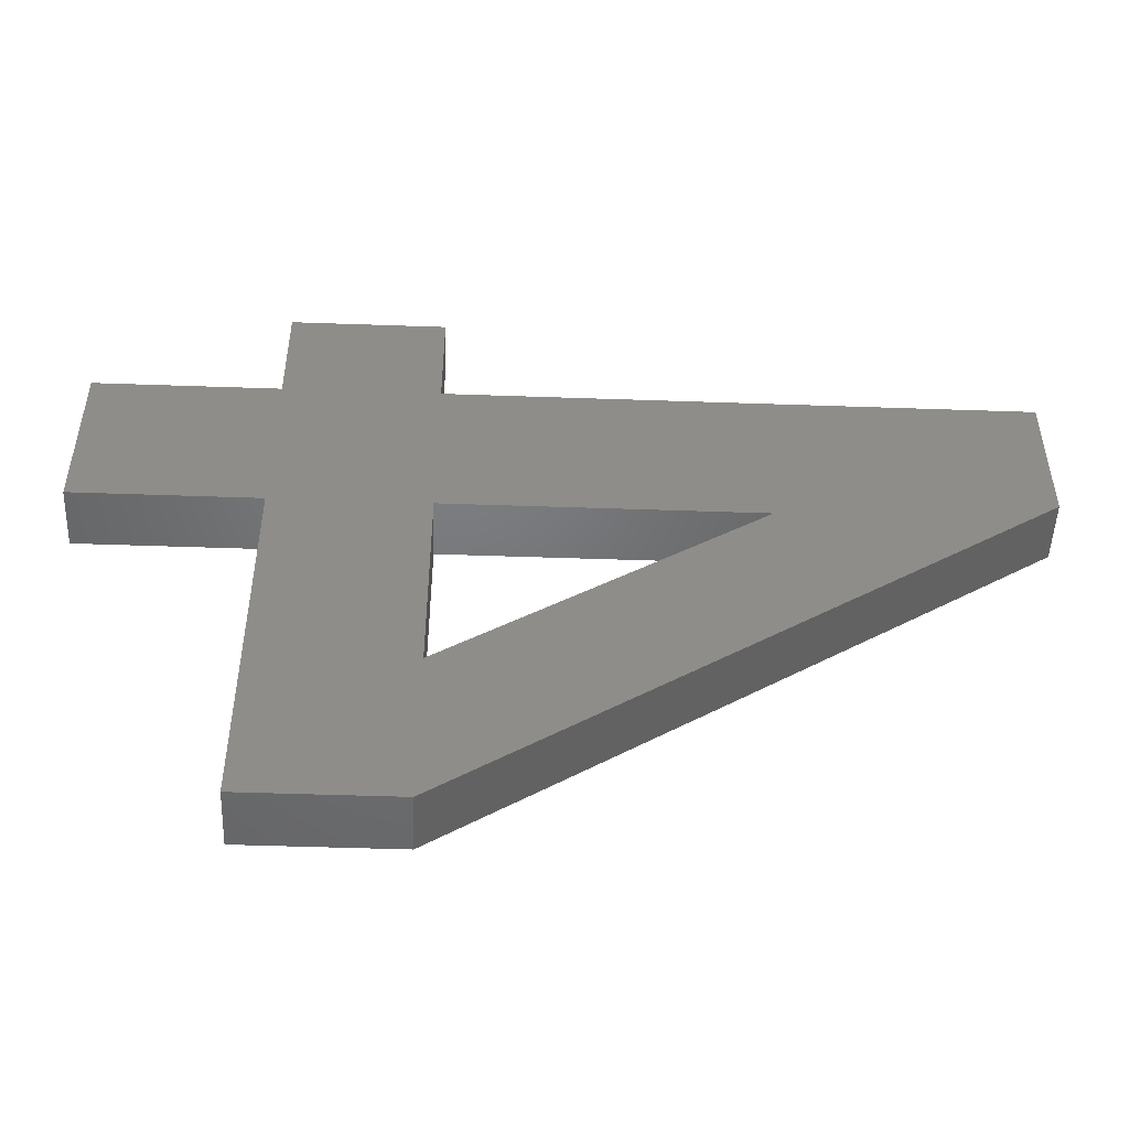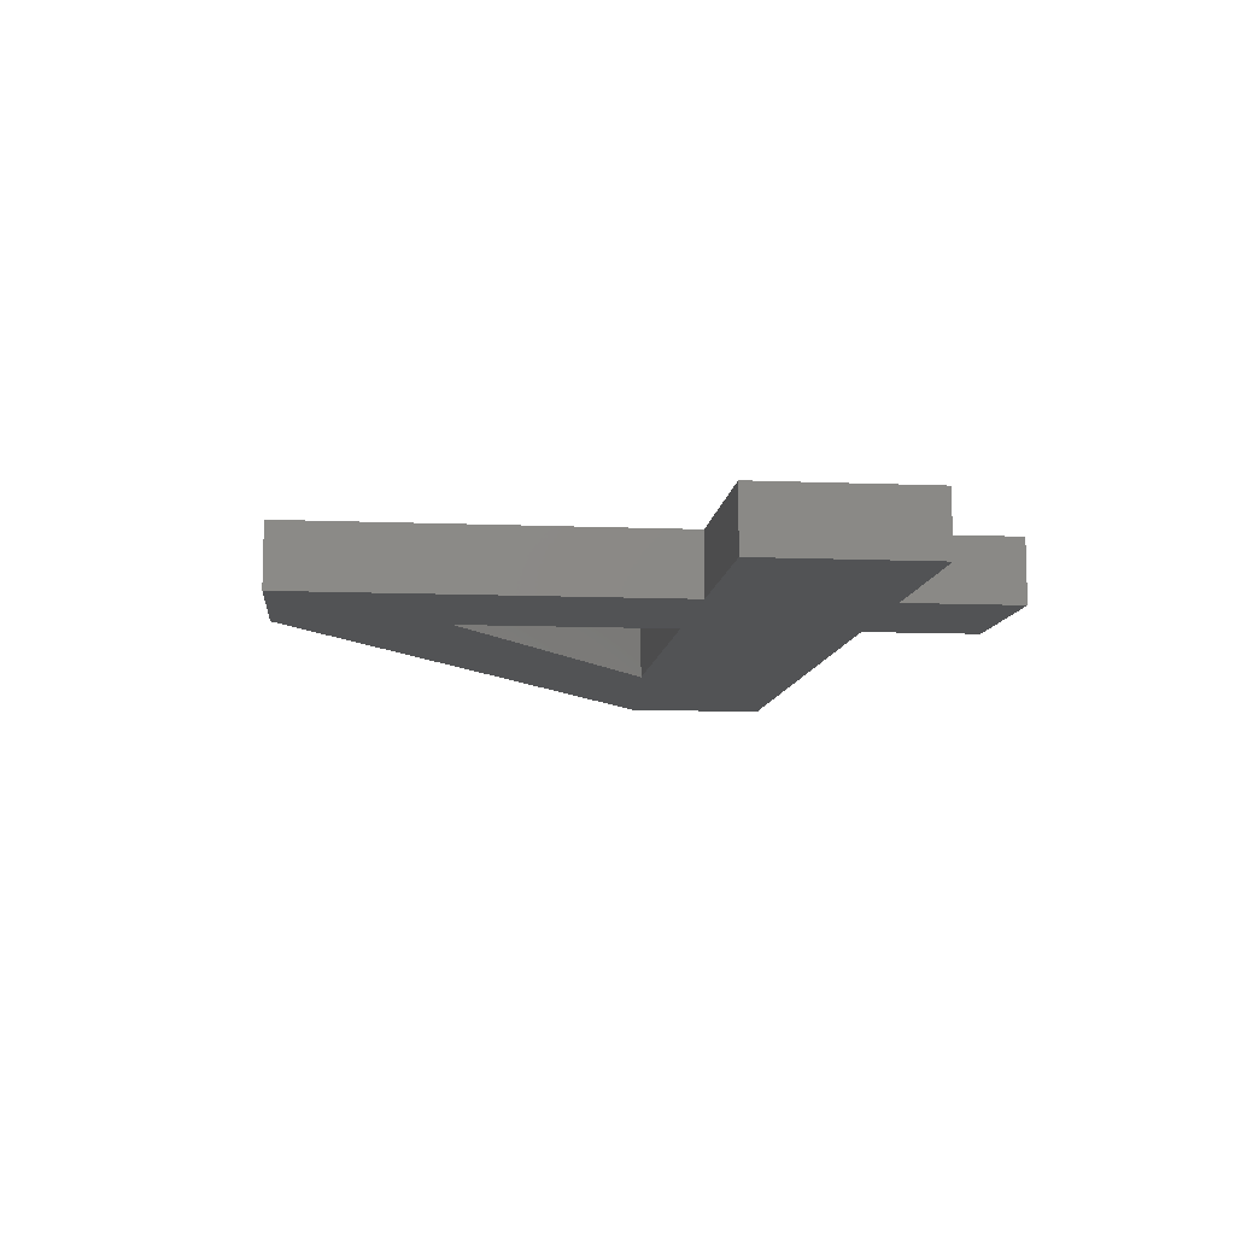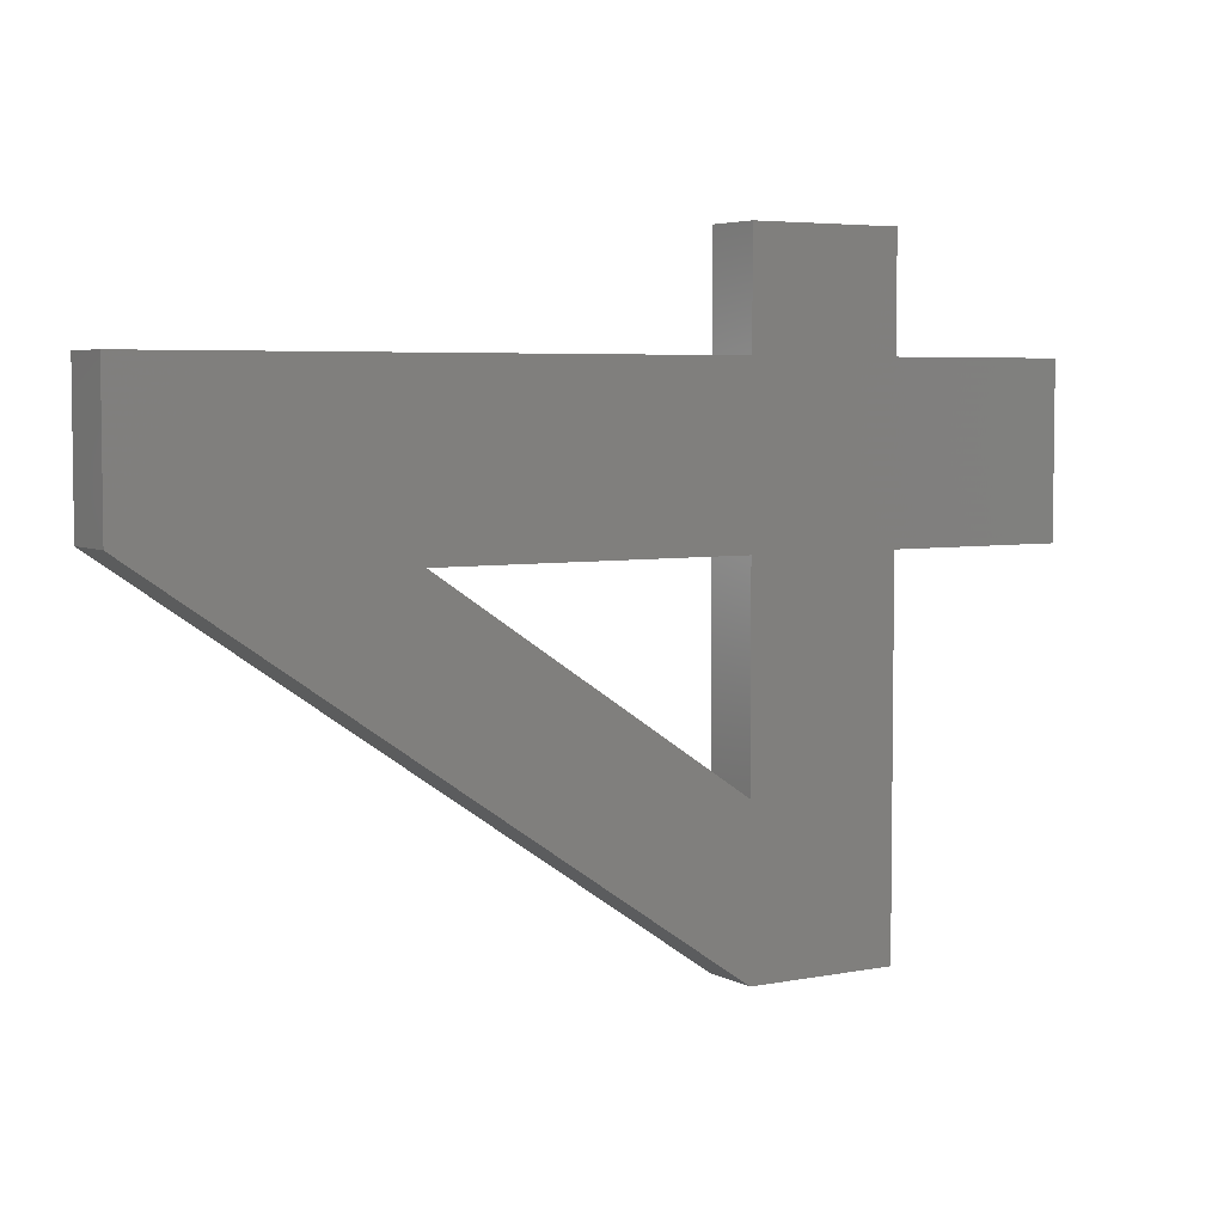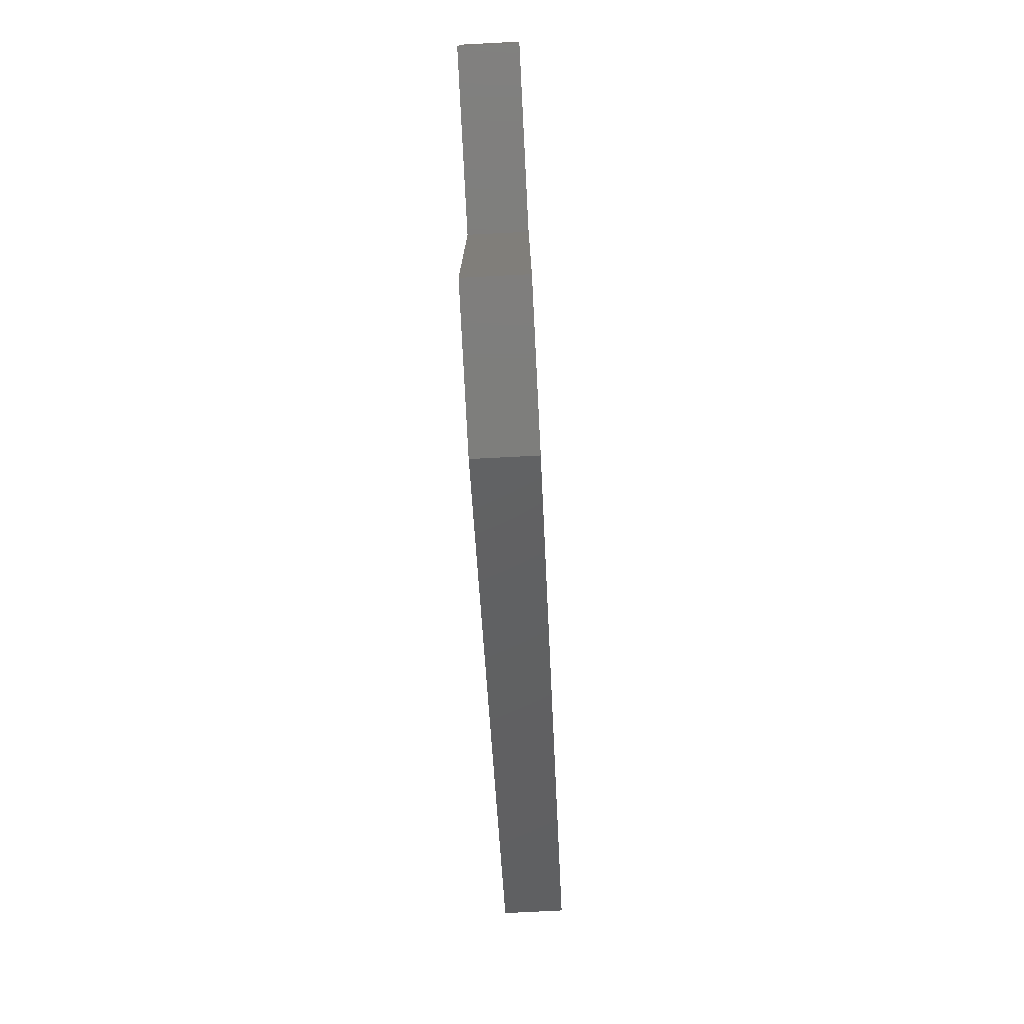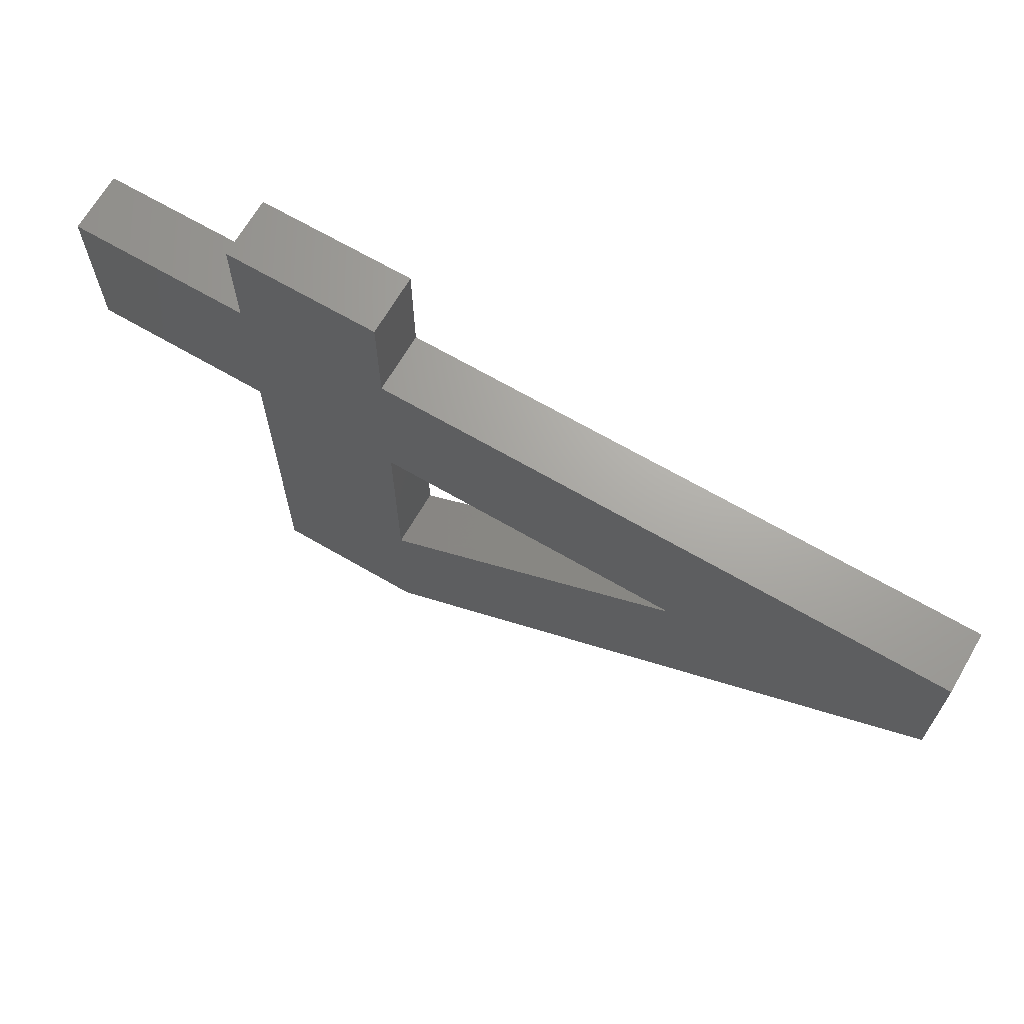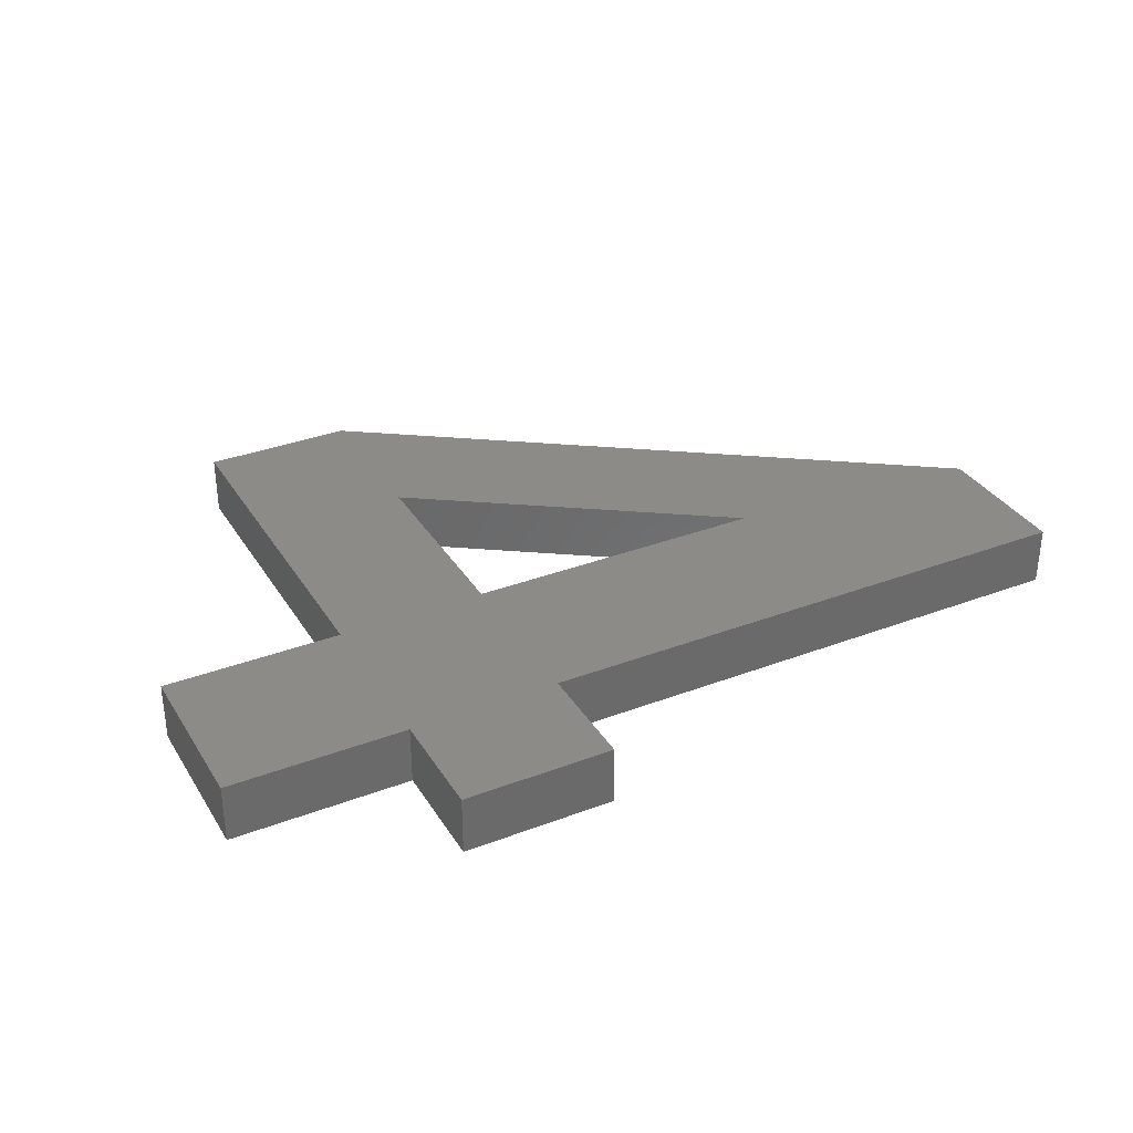
<metadata>
{"format":"stl","ext":"stl","renderer":"f3d","projection":"perspective","resolution":1024,"background":"white","views":[{"elev":-49.8,"azim":177.8,"up":"+Y"},{"elev":-9.8,"azim":83.9,"up":"+Z"},{"elev":4.8,"azim":-31.8,"up":"+Y"},{"elev":-77.3,"azim":92.9,"up":"+Y"},{"elev":67.7,"azim":-149.8,"up":"+Y"},{"elev":33.7,"azim":152.6,"up":"+Z"}]}
</metadata>
<code>
# stl→obj: 28 verts, 56 faces
v 8.187 -10.56 9.575
v 10.24 -11.94 9.575
v 8.187 -10.56 9.175
v 10.24 -11.94 9.175
v 10.24 -10.56 9.575
v 10.24 -10.56 9.175
v 11.25 -9.45 9.575
v 12.46 -9.45 9.575
v 11.25 -9.45 9.175
v 12.46 -9.45 9.175
v 11.25 -8.705 9.575
v 11.25 -8.705 9.175
v 10.24 -8.705 9.575
v 10.24 -8.705 9.175
v 10.24 -9.45 9.575
v 10.24 -9.45 9.175
v 6.431 -9.45 9.575
v 6.431 -9.45 9.175
v 6.431 -10.42 9.575
v 6.431 -10.42 9.175
v 10.24 -13.02 9.575
v 10.24 -13.02 9.175
v 11.25 -13.02 9.575
v 11.25 -13.02 9.175
v 11.25 -10.56 9.575
v 11.25 -10.56 9.175
v 12.46 -10.56 9.575
v 12.46 -10.56 9.175
f 1 2 3
f 3 2 4
f 5 1 6
f 6 1 3
f 2 5 4
f 4 5 6
f 7 8 9
f 9 8 10
f 11 7 12
f 12 7 9
f 13 11 14
f 14 11 12
f 15 13 16
f 16 13 14
f 17 15 18
f 18 15 16
f 19 17 20
f 20 17 18
f 21 19 22
f 22 19 20
f 23 21 24
f 24 21 22
f 25 23 26
f 26 23 24
f 27 25 28
f 28 25 26
f 8 27 10
f 10 27 28
f 27 8 25
f 25 8 7
f 25 7 5
f 5 7 15
f 5 15 1
f 1 15 17
f 1 17 19
f 11 13 7
f 7 13 15
f 19 21 1
f 1 21 2
f 2 21 23
f 2 23 25
f 5 2 25
f 10 28 9
f 9 28 26
f 9 26 16
f 16 26 6
f 16 6 3
f 6 26 4
f 4 26 24
f 4 24 22
f 4 22 3
f 3 22 20
f 3 20 18
f 18 16 3
f 14 12 16
f 16 12 9

</code>
